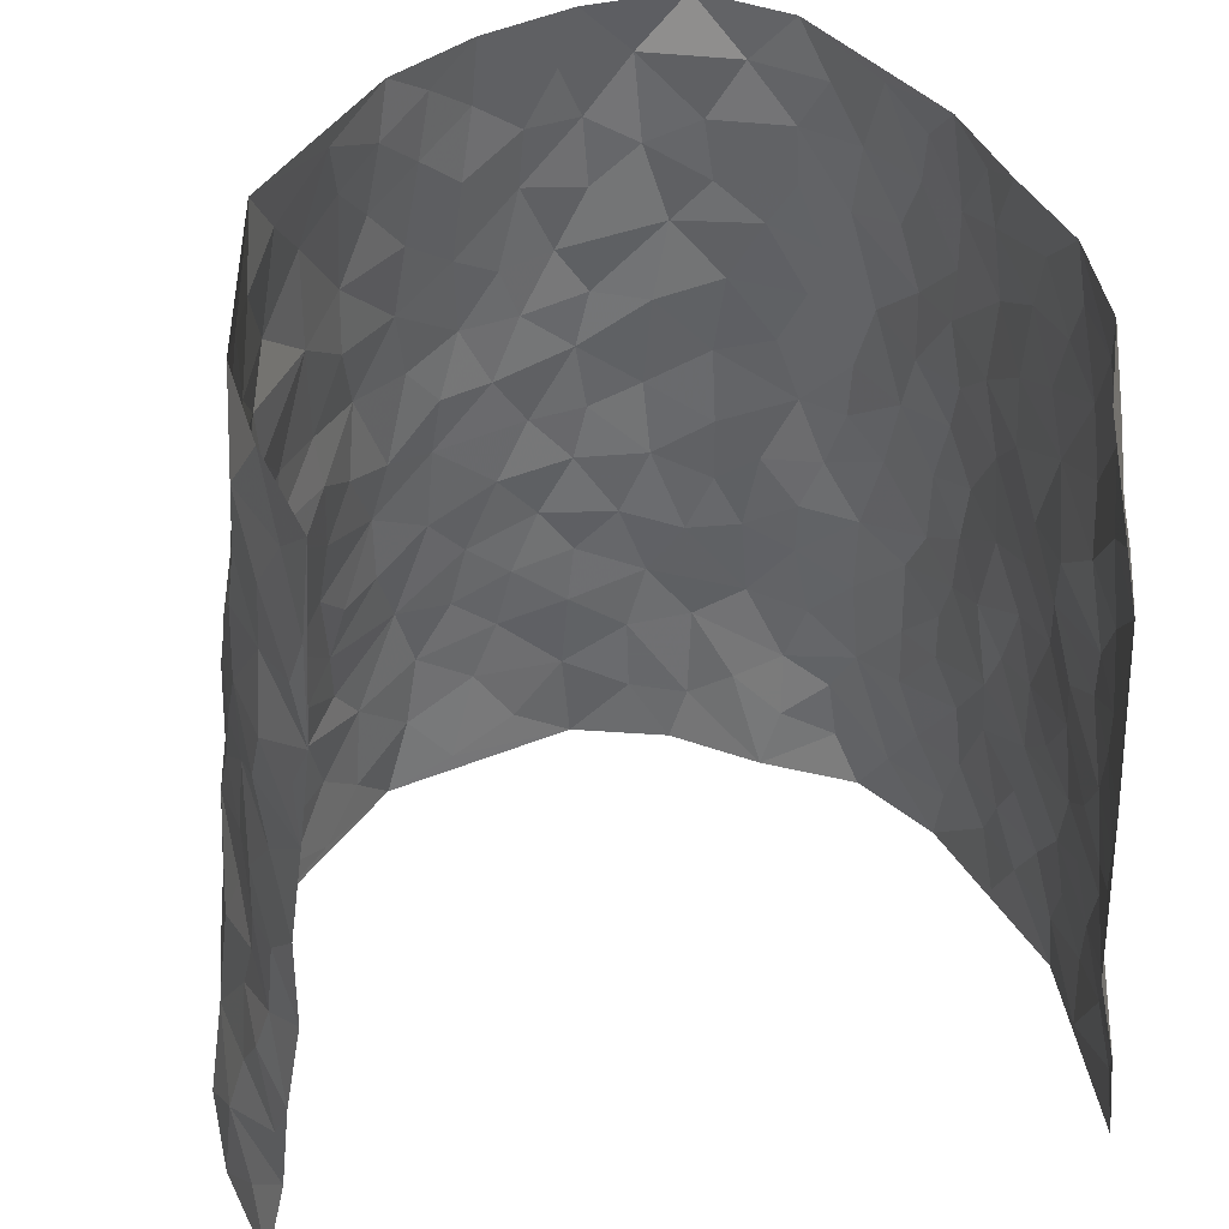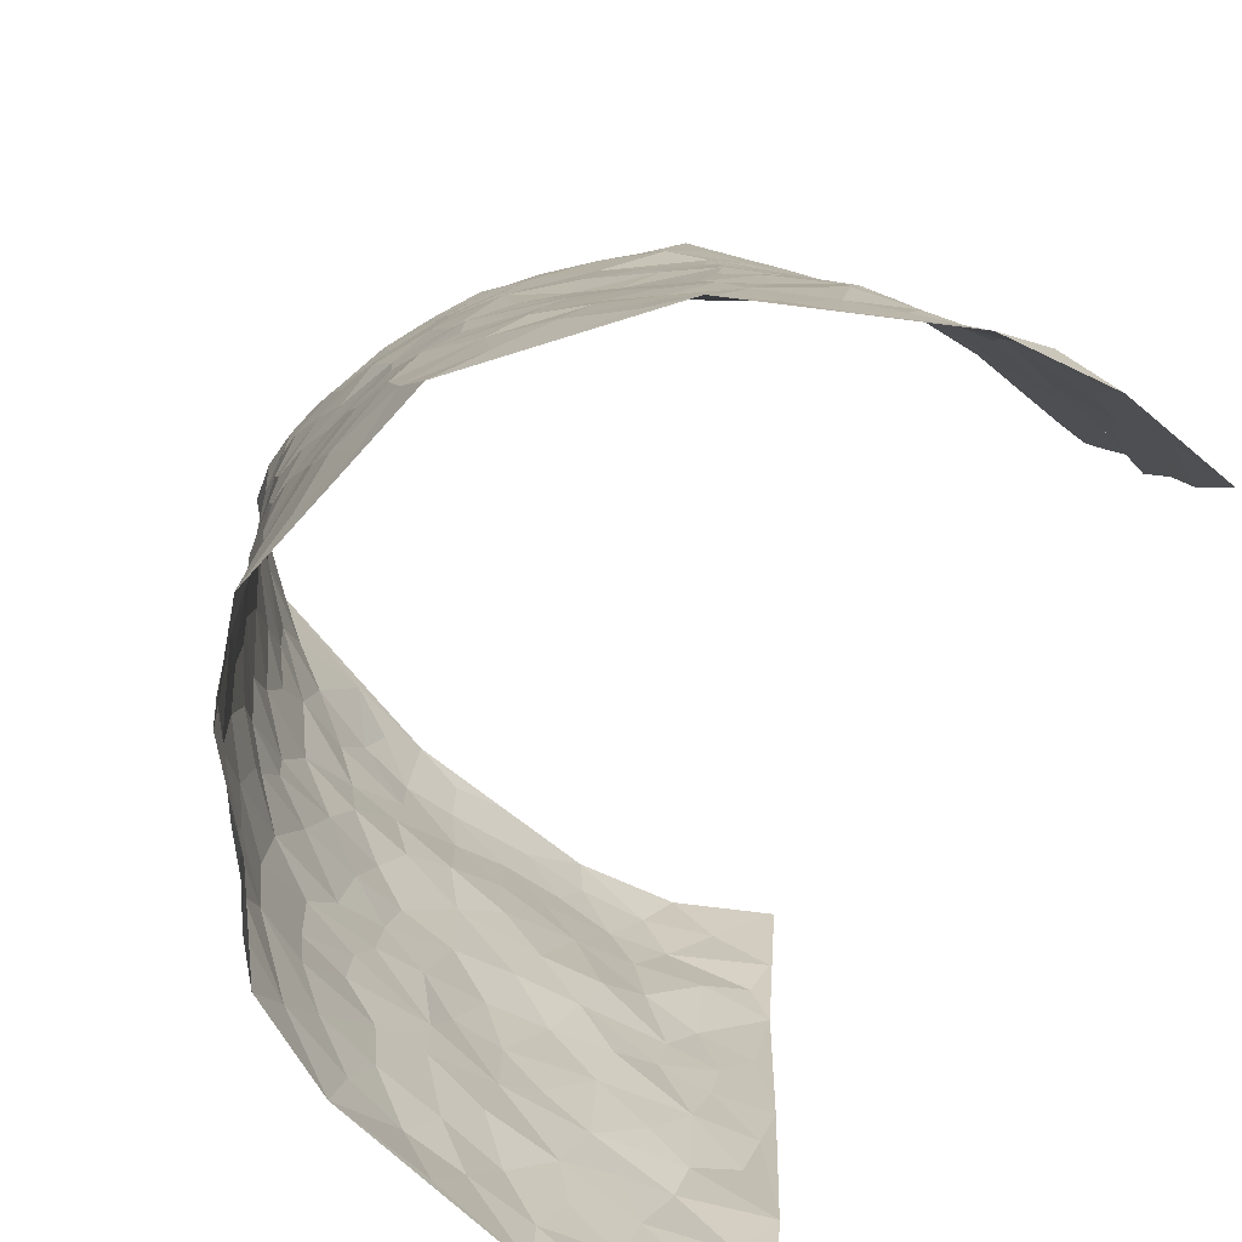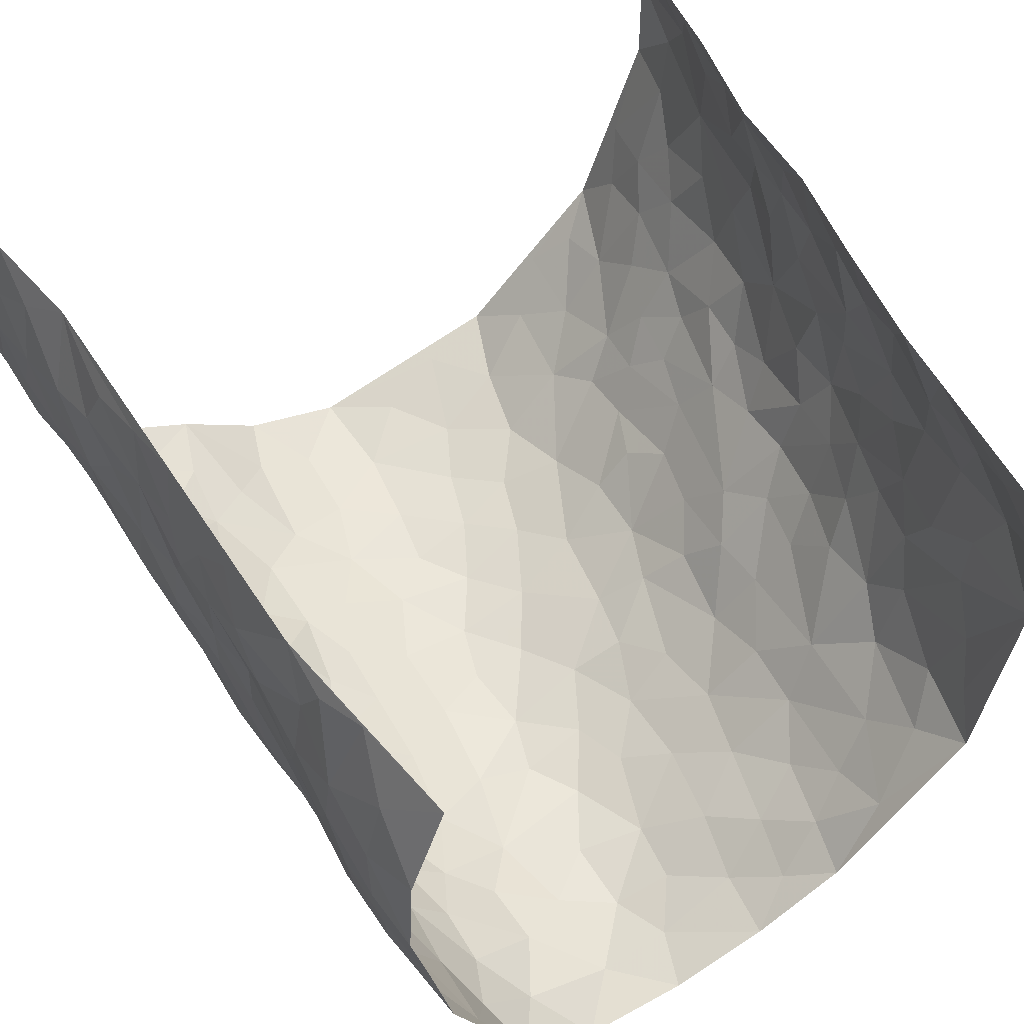
<metadata>
{"format":"obj","ext":"obj","renderer":"f3d","projection":"perspective","resolution":1024,"background":"white","views":[{"elev":40.8,"azim":-11.7,"up":"+Y"},{"elev":-76.6,"azim":-116.3,"up":"+Y"},{"elev":56.0,"azim":150.6,"up":"+Z"}]}
</metadata>
<code>
v -0.4619 -0.008966 0.4265
v -0.3587 0.9817 0.4678
v 0.4451 0.008038 0.4552
v 0.3371 0.9952 0.449
v -0.4401 0.389 0.2613
v -0.4035 0.4859 0.4475
v -0.4378 0.3512 0.3208
v -0.0001323 -0.000421 -0.2979
v -0.4243 0.2366 0.4343
v -0.43 0.3275 0.3845
v -0.4883 0.005053 0.1827
v -0.4365 0.113 0.4271
v -0.4545 0.2944 0.1708
v -0.4907 -0.0007633 0.3056
v -0.4483 0.2837 0.301
v -0.407 0.007429 -0.05043
v -0.438 0.1768 0.4109
v -0.2685 0.1711 -0.197
v -0.4574 0.3211 0.2392
v -0.4789 0.1174 0.3174
v -0.4668 0.05657 0.3739
v -0.4937 0.06514 0.2473
v -0.4602 0.1303 0.1281
v -0.4778 0.07775 0.1764
v -0.4588 0.2022 0.3309
v -0.4459 0.2623 0.3701
v -0.4737 0.178 0.2257
v -0.4615 0.2126 0.1495
v -0.4314 0.4809 0.3344
v -0.4046 0.3601 0.4393
v -0.3975 0.9959 0.2269
v -0.4088 0.2273 0.00234
v 0.2448 0.1545 -0.2101
v -0.3728 0.733 0.4546
v -0.3069 0.3977 -0.1355
v -0.4207 0.7492 0.2639
v -0.4133 0.827 0.2847
v -0.4162 0.4466 0.0501
v -0.4062 0.6089 0.07609
v -0.3508 1.003 -0.01618
v -0.3881 0.6728 0.4312
v -0.4299 0.5652 0.133
v -0.303 0.7571 -0.1052
v -0.3953 0.2853 -0.02143
v -0.3685 0.2305 -0.06376
v -0.3896 0.1672 -0.03509
v -0.3431 0.64 -0.06247
v -0.293 0.5632 -0.1267
v 0.1689 0.4689 -0.2748
v -0.2975 0.2257 -0.1687
v -0.186 0.613 -0.2416
v -0.301 0.6324 -0.1227
v -0.2774 0.06099 -0.1898
v -0.4046 0.7124 0.1074
v -0.3361 0.1993 -0.1201
v -0.4199 0.6097 0.3471
v -0.03333 0.3459 -0.3033
v 0.06207 0.3357 -0.2997
v 0.2791 0.4482 -0.2013
v -0.08382 0.5499 -0.2912
v -0.1476 0.5563 -0.262
v 0.1014 0.6245 -0.3074
v -0.4416 0.3503 0.09462
v -0.4315 0.5724 0.2213
v -0.3824 0.7955 0.4333
v -0.419 0.1337 0.02213
v -0.3224 0.01614 -0.1405
v -0.434 0.4624 0.2638
v -0.4405 0.1765 0.07648
v -0.4464 0.0226 0.06857
v -0.2374 0.004184 -0.2299
v -0.4395 0.09228 0.0735
v -0.4221 0.05817 0.005748
v -0.3663 0.04218 -0.09432
v -0.3744 0.1094 -0.0772
v -0.4112 0.6767 0.3692
v -0.3688 0.8579 0.4539
v -0.4372 0.5085 0.207
v 0.02283 0.9928 -0.3208
v -0.4252 0.6708 0.2811
v -0.413 0.3199 0.0287
v -0.3851 0.4658 -0.01161
v 0.01556 0.5666 -0.3175
v -0.04189 0.48 -0.3058
v 0.01015 0.416 -0.3088
v -0.1209 0.1284 -0.2771
v -0.3902 0.6734 0.05009
v -0.413 0.5518 0.3871
v -0.4247 0.6903 0.2104
v -0.3607 0.3022 -0.0718
v -0.4473 0.2721 0.08968
v -0.3623 0.6919 -0.01232
v -0.1589 0.4859 -0.2623
v -0.2363 0.4387 -0.2145
v -0.4132 0.6506 0.1243
v -0.009097 0.1151 -0.2971
v -0.3241 0.514 -0.08831
v -0.2997 0.2928 -0.1589
v -0.2138 0.5059 -0.2234
v -0.1683 0.3829 -0.26
v -0.387 0.6094 0.4504
v -0.4284 0.6233 0.1801
v -0.4259 0.5748 0.2866
v -0.3197 0.1145 -0.1477
v -0.3873 0.5382 -0.002345
v -0.4449 0.4087 0.1474
v -0.1238 0.3241 -0.28
v -0.1446 0.2499 -0.2739
v -0.3805 0.6165 -0.002977
v 0.1212 0.7221 -0.315
v -0.0004654 0.212 -0.2978
v -0.0689 0.2721 -0.2918
v 0.008733 0.2853 -0.3032
v -0.3448 0.3687 -0.08559
v -0.1914 0.1852 -0.2575
v -0.4284 0.4905 0.1234
v -0.4116 0.386 0.02352
v -0.3759 0.3966 -0.03053
v -0.2611 0.5269 -0.1764
v -0.2354 0.3529 -0.2162
v -0.2939 0.4709 -0.1406
v -0.2147 0.2735 -0.2415
v -0.08261 0.4099 -0.2901
v -0.4109 0.5351 0.06755
v -0.08908 0.1976 -0.2873
v -0.2074 0.09583 -0.2474
v -0.3332 0.263 -0.1139
v -0.4216 0.4265 0.3942
v -0.4339 0.4134 0.3336
v 0.09883 0.418 -0.2976
v 0.2061 0.2339 -0.2486
v 0.0919 0.5113 -0.3091
v 0.02768 0.4834 -0.3136
v 0.1691 0.3885 -0.2727
v 0.41 0.4998 0.2669
v 0.2162 0.4297 -0.2465
v 0.2546 0.3101 -0.2176
v 0.1667 0.5624 -0.2847
v 0.1455 0.9883 -0.3376
v -0.2507 0.6227 -0.1894
v 0.3335 0.8796 -0.09704
v 0.339 0.9984 -0.03049
v -0.1802 0.7825 -0.2331
v -0.03897 0.8612 -0.3081
v -0.2782 0.3523 -0.1697
v -0.3519 0.5699 -0.05425
v -0.07218 0.05212 -0.2823
v -0.1534 0.02295 -0.2559
v 0.1183 -0.001883 -0.264
v 0.02896 0.8541 -0.3322
v -0.005396 0.6947 -0.3233
v 0.3527 0.1974 -0.09201
v 0.3121 0.2881 -0.1657
v 0.3923 0.529 0.06684
v 0.3831 0.5491 -0.0001391
v 0.3693 0.1357 -0.06065
v 0.3919 0.2299 0.0002996
v 0.3534 0.3623 -0.106
v 0.03349 0.6353 -0.3226
v -0.04817 0.6243 -0.3072
v -0.1251 0.7298 -0.2724
v -0.07189 0.6908 -0.2999
v -0.04507 0.7879 -0.3107
v -0.1213 0.6327 -0.2808
v 0.03429 0.7681 -0.3284
v 0.241 0.9928 -0.2562
v 0.0009757 0.9221 -0.3215
v -0.2217 0.8492 -0.1975
v -0.1611 0.8814 -0.2361
v -0.2585 0.7839 -0.1661
v -0.1931 1 -0.2067
v -0.1959 0.6988 -0.2284
v -0.2607 0.7034 -0.1647
v -0.1125 0.8292 -0.2688
v -0.09038 0.9965 -0.2752
v 0.2158 0.7408 -0.2598
v 0.1791 0.6615 -0.2802
v 0.3013 0.5923 -0.1849
v 0.2548 0.5191 -0.2316
v 0.2584 0.662 -0.231
v 0.3402 0.7432 -0.09724
v 0.3152 0.6808 -0.1608
v 0.2686 0.7296 -0.2155
v 0.08644 0.9212 -0.3406
v 0.09325 0.8154 -0.3286
v 0.1563 0.8505 -0.3062
v 0.2416 0.8685 -0.2442
v 0.2891 0.791 -0.1878
v 0.2311 0.5912 -0.2503
v -0.3983 0.8575 0.369
v -0.399 0.8159 0.1678
v -0.4018 0.7661 0.3501
v -0.3864 0.9904 0.3483
v -0.3778 0.9268 0.4085
v -0.4092 0.9163 0.3005
v -0.4014 0.8834 0.2211
v -0.3811 0.9312 0.09631
v -0.395 0.8858 0.15
v -0.4081 0.7452 0.1694
v -0.3784 0.8168 0.04709
v -0.3945 0.7825 0.1064
v -0.3616 0.9043 0.002516
v -0.3013 0.8814 -0.1023
v -0.3657 0.9631 0.03801
v -0.3489 0.8197 -0.04522
v -0.3267 0.9398 -0.05649
v -0.2616 0.9758 -0.1306
v -0.367 0.7642 -0.001077
v -0.2537 0.9047 -0.1564
v -0.2052 0.933 -0.1966
v 0.1653 0.7782 -0.2973
v 0.244 0.7999 -0.2382
v 0.1973 0.9261 -0.2917
v 0.3247 0.8109 -0.126
v 0.2936 0.8786 -0.1747
v 0.2984 0.9803 -0.131
v 0.2672 0.934 -0.2182
v 0.3306 0.9476 -0.07824
v 0.3281 0.4923 -0.1343
v 0.2969 0.5261 -0.1818
v 0.3679 0.6051 -0.04062
v 0.3393 0.6638 -0.08733
v 0.3349 0.5866 -0.112
v 0.3176 0.1893 -0.1515
v 0.3752 0.3367 -0.04057
v 0.3617 0.5231 -0.06235
v 0.3135 0.3868 -0.1622
v -0.0972 0.9137 -0.2795
v -0.1458 0.9583 -0.245
v 0.2932 0.1312 -0.1721
v 0.4234 0.01922 0.08995
v 0.1998 0.3291 -0.255
v 0.2541 0.3817 -0.2104
v 0.4037 0.2504 0.06007
v 0.3864 1.001 0.2082
v 0.4091 0.254 0.451
v 0.3573 0.8128 -0.03186
v 0.4145 0.491 0.193
v 0.3569 0.7471 -0.035
v 0.3973 0.5017 0.4547
v 0.4204 0.298 0.1439
v 0.3813 0.4697 -0.01485
v 0.4332 0.3162 0.2527
v 0.3897 0.4183 0.03782
v 0.3889 0.003994 -0.0281
v 0.09383 0.2477 -0.2926
v 0.3923 0.07932 -0.01425
v 0.1371 0.3145 -0.2789
v 0.3536 0.2673 -0.1005
v 0.4391 0.2716 0.3494
v 0.408 0.4652 0.1158
v 0.4193 0.08623 0.05432
v 0.3637 0.427 -0.07268
v 0.4069 0.3747 0.0819
v 0.2688 0.2303 -0.199
v 0.3766 0.2734 -0.04287
v 0.2402 0.07688 -0.1928
v 0.3243 0.0006184 -0.1326
v 0.2161 0.001486 -0.1899
v 0.1895 0.1118 -0.2325
v 0.07019 0.1658 -0.2906
v 0.1465 0.1849 -0.2745
v 0.4187 0.1518 0.08895
v 0.4201 0.4268 0.2518
v 0.439 0.2274 0.2226
v 0.4338 0.08633 0.1266
v 0.4183 0.3883 0.1433
v 0.425 0.3437 0.1925
v 0.4286 0.3316 0.3617
v 0.4018 0.5703 0.2212
v 0.4414 0.1518 0.166
v 0.4467 0.1565 0.2379
v 0.4233 0.3721 0.3155
v 0.4153 0.3536 0.4175
v 0.4157 0.4414 0.3615
v 0.3999 0.3155 0.05779
v 0.4526 0.1125 0.2954
v 0.3008 0.06121 -0.1604
v 0.3489 0.06829 -0.09795
v 0.07142 0.07427 -0.2842
v 0.1402 0.06758 -0.2635
v 0.3843 0.751 0.4542
v 0.4505 0.08636 0.2066
v 0.4197 0.2198 0.1315
v 0.4057 0.4274 0.4364
v 0.4101 0.5113 0.3833
v 0.4385 0.2567 0.2836
v 0.3985 0.151 0.01133
v 0.4572 0.008785 0.2088
v 0.3801 0.3961 -0.02005
v 0.4494 0.07062 0.416
v 0.4337 0.132 0.4537
v 0.4459 0.1871 0.3151
v 0.4461 0.131 0.3739
v 0.4525 0.01607 0.3048
v 0.4345 0.1944 0.413
v 0.398 0.5585 0.1422
v 0.3923 0.6353 0.168
v 0.3848 0.6378 0.06128
v 0.4017 0.6934 0.3016
v 0.3823 0.7739 0.1077
v 0.3956 0.6266 0.4336
v 0.3936 0.6438 0.244
v 0.4104 0.5977 0.3319
v 0.3948 0.7459 0.2094
v 0.4138 0.5335 0.3226
v 0.4051 0.5759 0.3932
v 0.406 0.6619 0.3689
v 0.3837 0.6942 0.1165
v 0.3724 0.7255 0.04229
v 0.3649 0.6755 -0.01313
v 0.3981 0.8549 0.3303
v 0.3973 0.8735 0.1874
v 0.4018 0.7791 0.2881
v 0.3894 0.7799 0.3728
v 0.4023 0.8465 0.2565
v 0.3618 0.8733 0.4489
v 0.3924 0.805 0.1702
v 0.381 0.8128 0.4299
v 0.3956 0.9344 0.217
v 0.38 1 0.3316
v 0.3621 0.9972 0.08934
v 0.395 0.9286 0.2976
v 0.3755 0.9292 0.3828
v 0.3846 0.9359 0.1371
v 0.3696 0.9028 0.0319
v 0.3567 0.8821 -0.03252
v 0.3571 0.9698 0.02778
v 0.3774 0.8236 0.04507
v 0.3865 0.8626 0.1117
f 29 6 128
f 12 21 20
f 26 10 9
f 55 45 46
f 27 19 15
f 26 9 17
f 101 6 88
f 12 1 21
f 7 15 19
f 125 86 96
f 84 123 85
f 129 29 128
f 25 27 15
f 12 20 17
f 73 75 66
f 22 14 11
f 26 17 25
f 9 12 17
f 25 15 26
f 5 129 7
f 52 146 48
f 55 18 50
f 7 19 5
f 20 27 25
f 124 82 105
f 41 76 34
f 20 14 22
f 14 20 21
f 14 21 1
f 24 22 11
f 24 27 22
f 72 66 69
f 69 32 91
f 70 24 11
f 24 23 27
f 17 20 25
f 27 20 22
f 10 15 7
f 10 26 15
f 23 28 27
f 27 13 19
f 28 23 69
f 13 27 28
f 119 121 94
f 10 7 129
f 6 30 128
f 9 10 30
f 36 192 80
f 80 102 89
f 118 81 44
f 64 103 78
f 115 126 86
f 45 32 46
f 91 63 13
f 129 68 29
f 95 87 54
f 95 54 199
f 202 40 204
f 82 97 105
f 29 88 6
f 18 55 104
f 148 126 71
f 38 82 124
f 50 18 122
f 117 82 38
f 5 19 106
f 82 117 118
f 80 64 102
f 127 45 55
f 194 77 190
f 98 35 114
f 39 124 105
f 127 50 98
f 106 19 13
f 66 75 46
f 39 95 42
f 63 117 38
f 95 89 102
f 101 56 76
f 51 140 99
f 18 53 126
f 62 83 132
f 45 127 90
f 112 113 57
f 103 29 68
f 130 85 58
f 109 39 105
f 35 94 121
f 113 246 58
f 151 165 163
f 120 100 94
f 114 127 98
f 192 190 65
f 95 39 87
f 36 191 37
f 67 104 74
f 56 101 88
f 13 63 106
f 192 34 76
f 268 241 243
f 108 115 125
f 93 84 60
f 133 84 85
f 156 288 157
f 101 76 41
f 80 103 64
f 105 97 146
f 99 61 51
f 92 109 47
f 125 96 111
f 158 227 153
f 75 104 55
f 69 66 32
f 81 91 32
f 106 78 68
f 42 64 78
f 77 34 65
f 24 70 72
f 75 73 16
f 16 71 67
f 2 34 77
f 13 28 91
f 103 56 88
f 56 80 76
f 72 69 23
f 11 16 70
f 16 73 70
f 16 67 74
f 115 18 126
f 24 72 23
f 73 72 70
f 16 74 75
f 72 73 66
f 32 45 44
f 84 83 60
f 66 46 32
f 78 106 116
f 117 63 81
f 67 53 104
f 103 68 78
f 69 91 28
f 36 80 89
f 106 38 116
f 106 68 5
f 81 118 117
f 62 132 138
f 32 44 81
f 53 67 71
f 57 58 85
f 123 100 107
f 93 60 61
f 33 230 224
f 8 96 147
f 132 133 130
f 140 48 119
f 93 100 123
f 122 98 50
f 164 60 160
f 53 71 126
f 125 112 108
f 193 194 195
f 75 55 46
f 63 91 81
f 56 103 80
f 196 198 31
f 18 104 53
f 121 48 97
f 38 106 63
f 118 97 82
f 97 35 121
f 51 172 140
f 130 134 49
f 87 39 109
f 288 252 263
f 97 114 35
f 47 43 92
f 57 113 58
f 248 130 58
f 34 101 41
f 114 90 127
f 116 124 42
f 145 94 35
f 118 114 97
f 167 79 175
f 98 145 35
f 85 123 57
f 43 47 52
f 199 36 89
f 42 78 116
f 159 83 62
f 88 29 103
f 74 104 75
f 118 44 90
f 173 140 172
f 42 95 102
f 190 192 37
f 65 190 77
f 89 95 199
f 125 111 112
f 92 87 109
f 18 115 122
f 177 180 176
f 112 57 107
f 109 105 146
f 93 94 100
f 285 286 275
f 96 86 147
f 137 232 131
f 57 123 107
f 87 92 208
f 49 134 136
f 132 130 49
f 161 164 162
f 50 127 55
f 122 108 107
f 122 107 100
f 48 140 52
f 118 90 114
f 99 119 94
f 123 84 93
f 36 37 192
f 48 121 119
f 120 122 100
f 39 42 124
f 38 124 116
f 248 58 246
f 44 45 90
f 98 122 120
f 146 52 47
f 94 93 99
f 168 209 170
f 212 183 188
f 202 197 200
f 42 102 64
f 107 108 112
f 99 93 61
f 8 280 96
f 112 111 113
f 125 115 86
f 115 108 122
f 128 30 10
f 5 68 129
f 10 129 128
f 132 49 138
f 83 84 133
f 130 133 85
f 83 133 132
f 248 134 130
f 156 152 224
f 151 110 165
f 212 186 211
f 153 224 249
f 254 251 244
f 246 261 262
f 225 158 249
f 49 136 179
f 185 184 150
f 214 188 181
f 181 188 182
f 161 163 174
f 143 170 172
f 110 211 185
f 184 79 167
f 174 228 169
f 62 110 159
f 163 150 144
f 210 169 229
f 170 143 168
f 176 211 110
f 98 120 145
f 94 145 120
f 48 146 97
f 109 146 47
f 148 86 126
f 147 86 148
f 71 8 148
f 8 147 148
f 244 276 254
f 232 136 134
f 174 143 161
f 60 83 160
f 163 162 151
f 159 160 83
f 261 281 262
f 259 281 149
f 219 220 59
f 246 113 111
f 33 255 131
f 157 256 152
f 137 255 153
f 230 278 279
f 262 260 33
f 154 155 242
f 131 255 137
f 248 131 232
f 281 280 149
f 259 258 278
f 220 179 59
f 159 151 160
f 162 160 151
f 164 61 60
f 228 174 144
f 144 174 163
f 159 110 151
f 161 172 164
f 186 184 185
f 161 162 163
f 61 164 51
f 160 162 164
f 187 217 213
f 150 163 165
f 205 202 200
f 79 184 139
f 170 43 173
f 174 169 143
f 161 143 172
f 167 144 150
f 176 180 183
f 172 170 173
f 223 226 221
f 185 150 165
f 99 140 119
f 207 206 203
f 172 51 164
f 43 52 173
f 173 52 140
f 167 175 228
f 228 229 169
f 210 168 169
f 177 110 62
f 189 138 179
f 62 138 177
f 136 232 233
f 181 182 222
f 150 184 167
f 178 180 189
f 49 179 138
f 177 138 189
f 180 178 182
f 178 179 220
f 307 308 304
f 222 223 221
f 215 187 188
f 176 183 212
f 187 213 186
f 214 215 188
f 185 211 186
f 237 181 239
f 182 188 183
f 110 185 165
f 216 215 141
f 211 176 212
f 182 183 180
f 176 110 177
f 213 184 186
f 178 189 179
f 177 189 180
f 195 190 37
f 197 198 200
f 195 194 190
f 34 192 65
f 80 192 76
f 37 196 195
f 194 2 77
f 193 2 194
f 196 37 191
f 31 193 195
f 198 196 191
f 31 195 196
f 199 201 191
f 197 204 31
f 198 191 201
f 31 198 197
f 201 199 54
f 36 199 191
f 54 208 201
f 208 43 205
f 208 54 87
f 198 201 200
f 206 205 203
f 43 170 203
f 210 207 209
f 40 202 206
f 31 204 40
f 197 202 204
f 208 205 200
f 43 203 205
f 205 206 202
f 203 209 207
f 171 40 207
f 40 206 207
f 208 200 201
f 43 208 92
f 170 209 203
f 168 143 169
f 207 210 171
f 168 210 209
f 188 187 212
f 212 187 186
f 166 139 213
f 184 213 139
f 237 214 181
f 215 214 141
f 216 141 218
f 213 217 166
f 142 166 216
f 217 216 166
f 187 215 217
f 216 217 215
f 237 141 214
f 142 216 218
f 223 222 182
f 179 136 59
f 223 220 219
f 267 238 251
f 237 327 141
f 223 182 178
f 158 290 253
f 220 223 178
f 59 233 227
f 233 59 136
f 248 246 131
f 153 249 158
f 251 254 267
f 223 219 226
f 111 261 246
f 297 251 238
f 276 256 157
f 167 228 144
f 229 228 175
f 175 171 229
f 229 171 210
f 260 257 33
f 265 271 272
f 266 289 283
f 269 243 250
f 249 224 152
f 266 283 271
f 227 233 137
f 253 227 158
f 325 313 320
f 135 264 275
f 310 329 239
f 270 298 297
f 249 256 225
f 275 273 269
f 311 222 221
f 155 154 299
f 234 276 157
f 310 311 299
f 222 239 181
f 221 226 155
f 266 263 252
f 242 290 244
f 264 273 275
f 273 264 243
f 242 244 154
f 276 290 225
f 288 234 157
f 240 282 302
f 275 286 306
f 225 290 158
f 234 263 284
f 241 254 276
f 233 232 137
f 137 153 227
f 264 135 238
f 244 251 154
f 260 259 257
f 227 253 219
f 33 224 255
f 154 297 299
f 240 302 307
f 297 154 251
f 264 268 243
f 253 226 219
f 271 284 263
f 277 294 293
f 290 242 253
f 241 234 284
f 59 227 219
f 242 155 226
f 252 245 231
f 157 152 156
f 257 230 33
f 152 256 249
f 278 230 257
f 262 33 131
f 224 153 255
f 259 278 257
f 134 248 232
f 230 279 224
f 96 261 111
f 261 96 280
f 280 281 261
f 246 262 131
f 252 247 245
f 268 267 241
f 283 277 272
f 288 247 252
f 275 274 285
f 295 291 294
f 267 268 264
f 263 234 288
f 309 310 299
f 290 276 244
f 283 272 271
f 267 254 241
f 265 243 241
f 236 240 285
f 297 238 270
f 303 305 298
f 241 276 234
f 221 155 299
f 272 277 293
f 250 243 287
f 286 285 240
f 284 271 265
f 271 263 266
f 295 3 291
f 225 256 276
f 241 284 265
f 289 266 231
f 3 292 291
f 321 235 323
f 293 294 296
f 279 278 258
f 245 279 258
f 279 156 224
f 260 281 259
f 280 8 149
f 262 281 260
f 231 266 252
f 267 264 238
f 306 304 270
f 283 289 295
f 243 269 273
f 236 269 250
f 294 292 296
f 274 236 285
f 269 274 275
f 250 287 293
f 245 289 231
f 236 274 269
f 156 279 247
f 242 226 253
f 247 279 245
f 243 265 287
f 288 156 247
f 265 272 293
f 296 292 236
f 293 287 265
f 295 294 277
f 277 283 295
f 236 250 296
f 289 3 295
f 292 294 291
f 293 296 250
f 300 304 308
f 325 320 235
f 329 330 326
f 270 304 303
f 270 303 298
f 309 305 301
f 135 306 270
f 299 297 298
f 298 309 299
f 238 135 270
f 300 314 305
f 303 300 305
f 304 306 307
f 300 303 304
f 282 319 315
f 322 325 235
f 275 306 135
f 307 306 286
f 240 307 286
f 308 307 302
f 302 282 308
f 308 282 315
f 305 309 298
f 310 309 301
f 310 301 329
f 310 239 311
f 222 311 239
f 299 311 221
f 319 312 315
f 312 323 316
f 301 305 318
f 305 314 316
f 300 308 315
f 316 314 312
f 312 314 315
f 315 314 300
f 323 312 324
f 316 313 318
f 282 4 317
f 330 313 325
f 4 321 324
f 235 320 323
f 282 317 319
f 312 319 317
f 326 325 322
f 316 320 313
f 316 318 305
f 142 218 327
f 327 218 141
f 316 323 320
f 324 312 317
f 4 324 317
f 321 323 324
f 318 313 330
f 328 326 322
f 326 327 329
f 329 327 237
f 326 328 327
f 322 142 328
f 327 328 142
f 329 237 239
f 301 318 330
f 326 330 325
f 330 329 301

</code>
